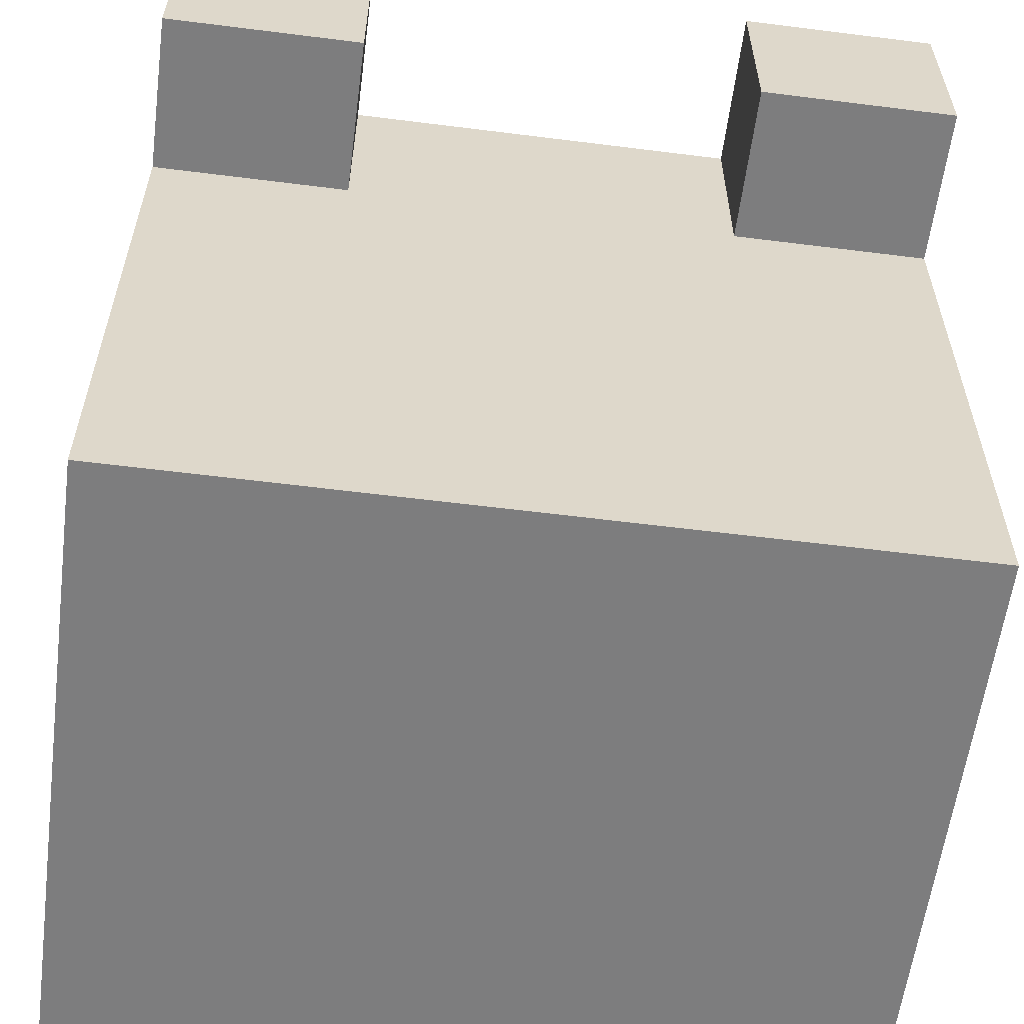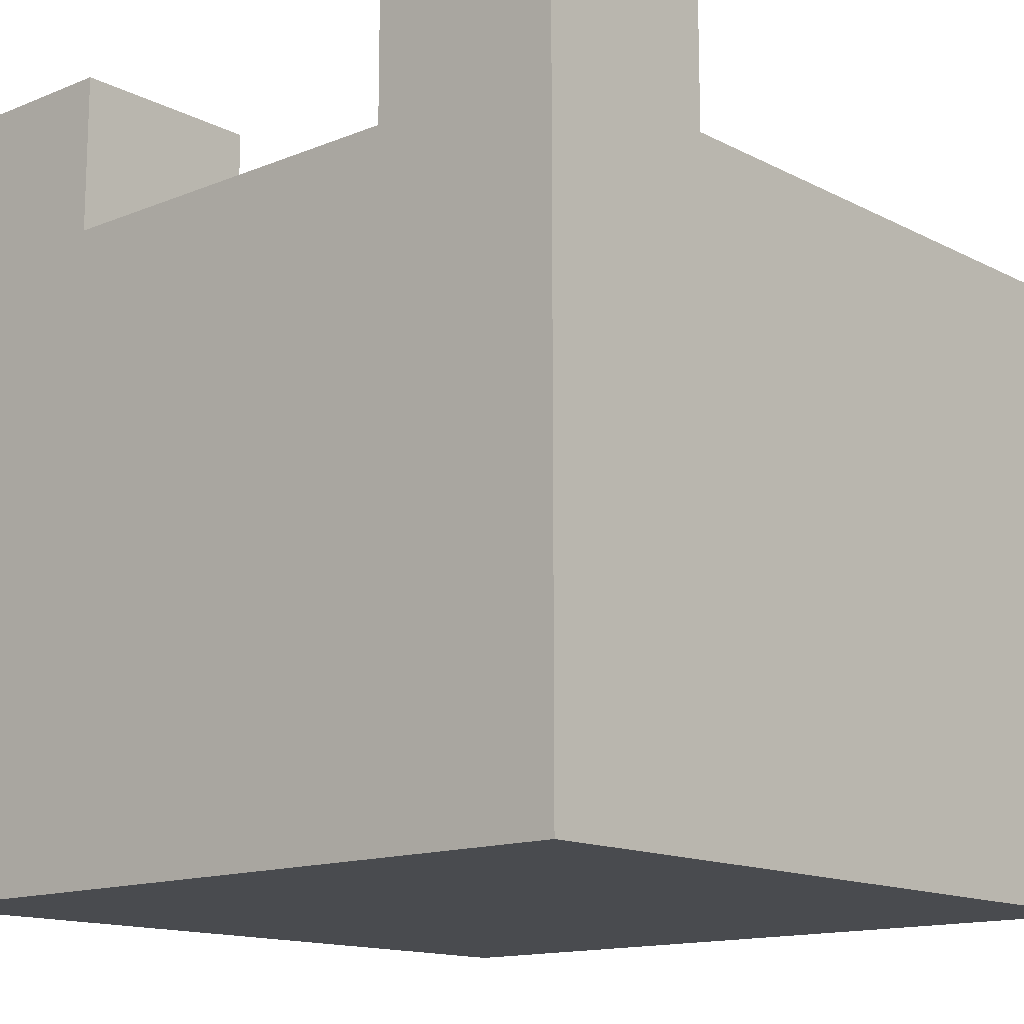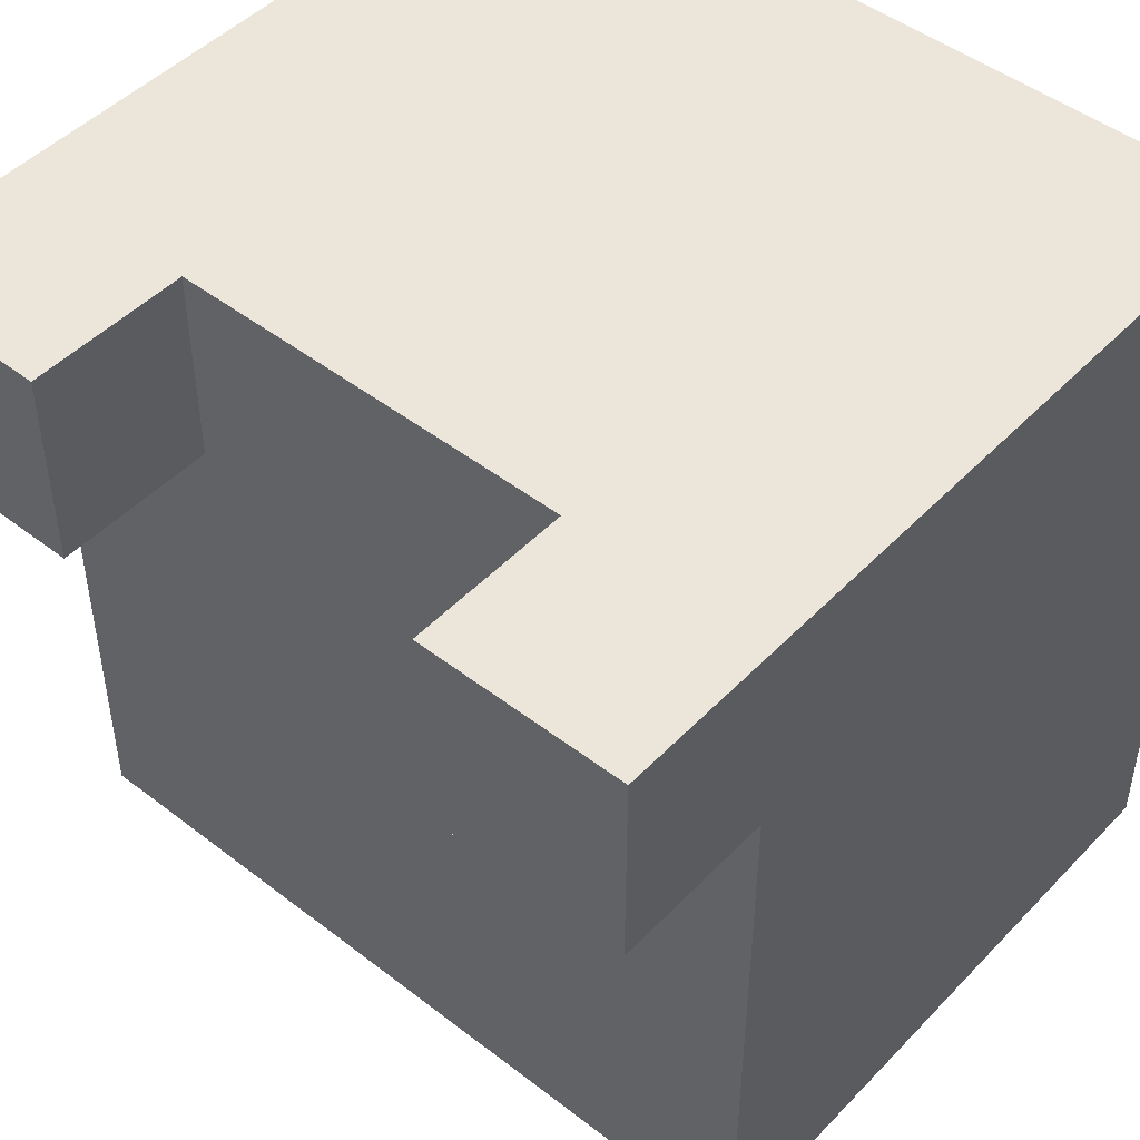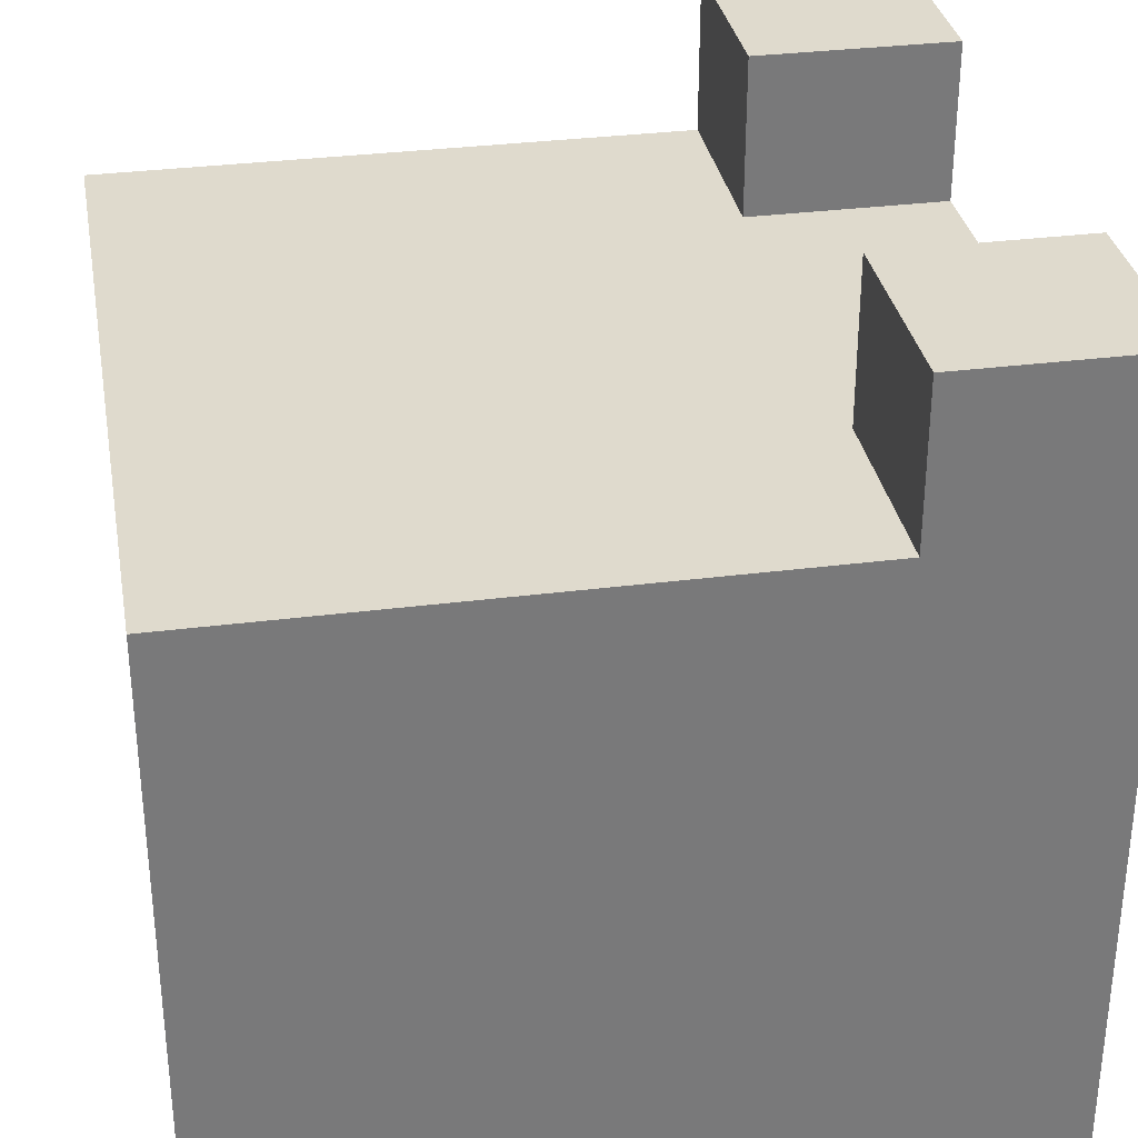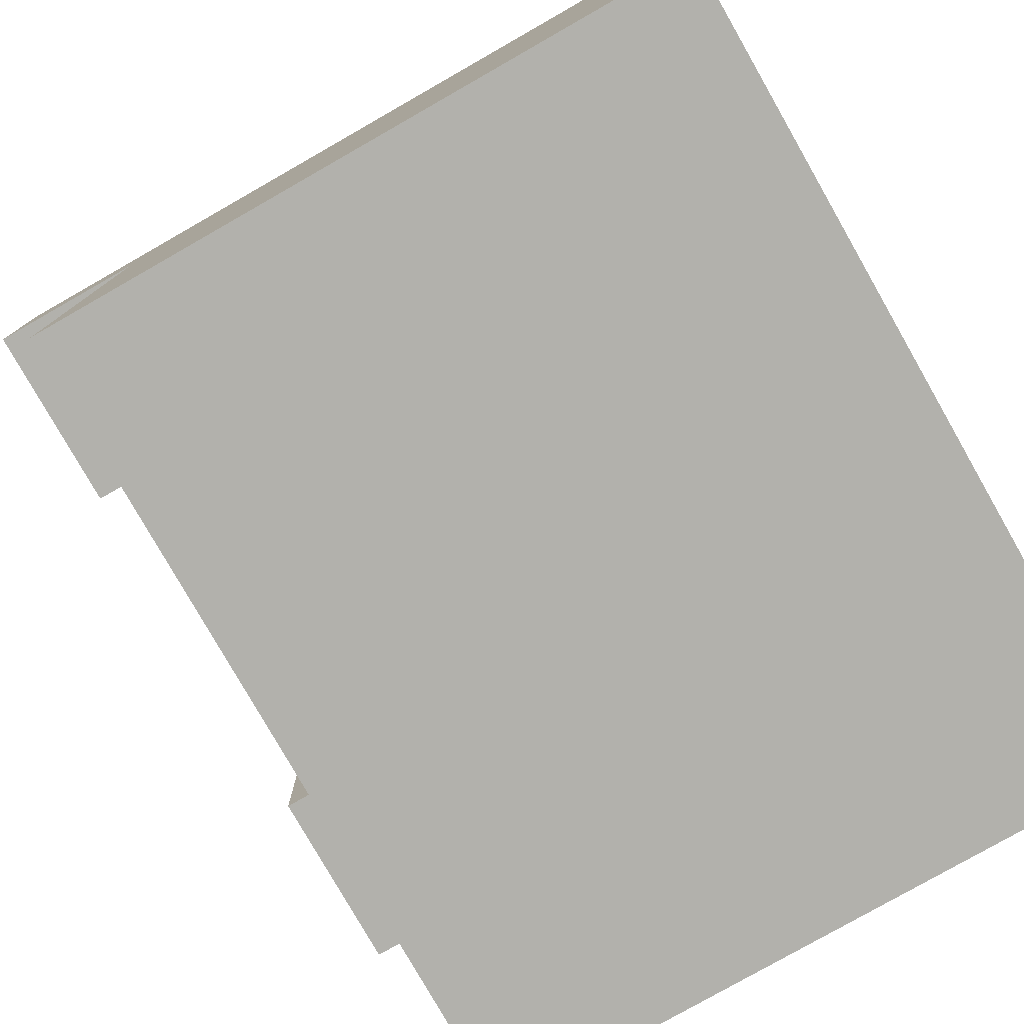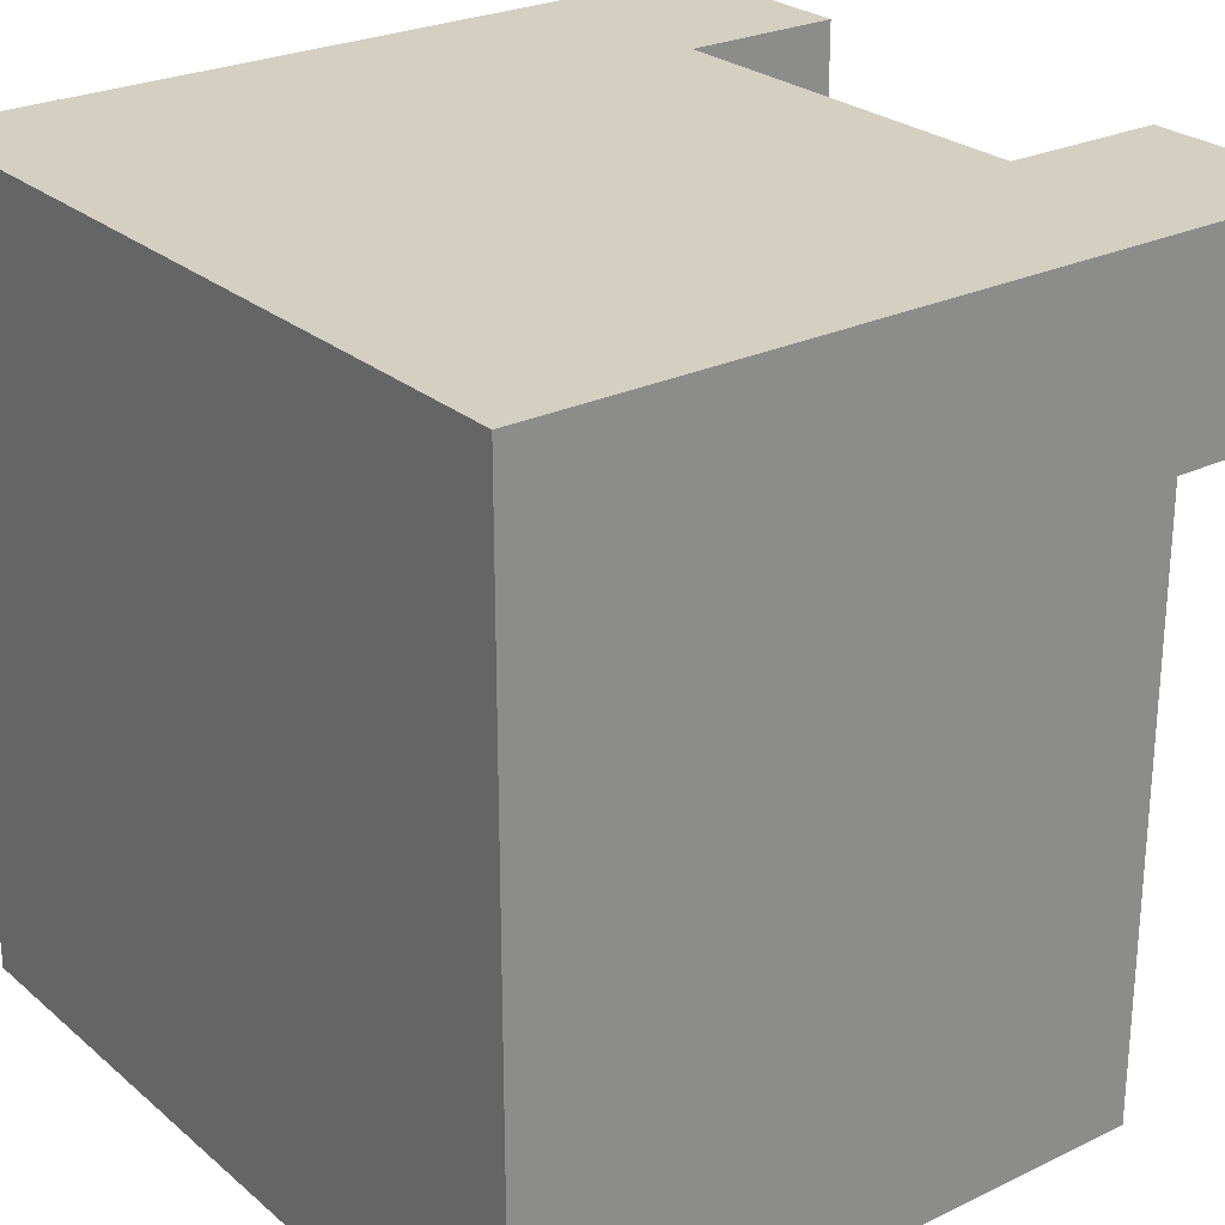
<metadata>
{"format":"obj","ext":"obj","renderer":"f3d","projection":"perspective","resolution":1024,"background":"white","views":[{"elev":-59.1,"azim":172.6,"up":"+Z"},{"elev":-14.1,"azim":41.7,"up":"+Y"},{"elev":47.5,"azim":-139.0,"up":"+Z"},{"elev":32.6,"azim":-100.1,"up":"+Y"},{"elev":-78.9,"azim":-60.3,"up":"+Z"},{"elev":25.9,"azim":52.7,"up":"+Z"}]}
</metadata>
<code>
g Panda
v -20 0 20
v -20 0 15
v -20 0 -20
v -20 5 20
v -20 5 15
v -20 10 5
v -20 10 -10
v -20 20 5
v -20 20 -10
v -20 30 20
v -20 30 10
v -20 32 10
v -20 32 -20
v -20 40 20
v -20 40 10
v 10 32 20
v 10 32 10
v 10 40 20
v 10 40 10
v -10 32 20
v -10 32 10
v -10 40 20
v -10 40 10
v 20 0 20
v 20 0 15
v 20 0 -20
v 20 5 20
v 20 5 15
v 20 10 5
v 20 10 -10
v 20 20 5
v 20 20 -10
v 20 30 20
v 20 30 10
v 20 32 10
v 20 32 -20
v 20 40 20
v 20 40 10
v -20 0 20
v -20 5 20
v -20 30 20
v -20 40 20
v -15 0 20
v -15 5 20
v -15 15 20
v -15 25 20
v -12 18 20
v -12 22 20
v -11 3 20
v -11 7 20
v -10 4 20
v -10 6 20
v -10 30 20
v -10 32 20
v -10 40 20
v -9 4 20
v -9 6 20
v -8 4 20
v -8 6 20
v -8 18 20
v -8 22 20
v -7 4 20
v -7 6 20
v -6 4 20
v -6 6 20
v -5 4 20
v -5 6 20
v -5 15 20
v -5 25 20
v -4 4 20
v -4 6 20
v -3 4 20
v -3 6 20
v -2 4 20
v -2 6 20
v -2 9 20
v -2 11 20
v -1 4 20
v -1 6 20
v 0 4 20
v 0 6 20
v 1 4 20
v 1 6 20
v 2 4 20
v 2 6 20
v 2 9 20
v 2 11 20
v 3 4 20
v 3 6 20
v 4 4 20
v 4 6 20
v 5 4 20
v 5 6 20
v 5 15 20
v 5 25 20
v 6 4 20
v 6 6 20
v 7 4 20
v 7 6 20
v 8 4 20
v 8 6 20
v 8 18 20
v 8 22 20
v 9 4 20
v 9 6 20
v 10 4 20
v 10 6 20
v 10 30 20
v 10 32 20
v 10 40 20
v 11 4 20
v 11 6 20
v 12 3 20
v 12 7 20
v 12 18 20
v 12 22 20
v 15 0 20
v 15 5 20
v 15 15 20
v 15 25 20
v 20 0 20
v 20 5 20
v 20 30 20
v 20 40 20
v -20 32 10
v -20 40 10
v -10 32 10
v -10 40 10
v 10 32 10
v 10 40 10
v 20 32 10
v 20 40 10
v -20 0 -20
v -20 32 -20
v -10 0 -20
v -10 10 -20
v -10 20 -20
v -10 32 -20
v 10 0 -20
v 10 10 -20
v 10 20 -20
v 10 32 -20
v 20 0 -20
v 20 32 -20
v -20 0 20
v -15 0 20
v 15 0 20
v 20 0 20
v -20 0 15
v -15 0 15
v 15 0 15
v 20 0 15
v -10 0 -10
v 10 0 -10
v -20 0 -20
v -10 0 -20
v 10 0 -20
v 20 0 -20
v -10 32 20
v 10 32 20
v -20 32 10
v -10 32 10
v 10 32 10
v 20 32 10
v -10 32 -10
v 10 32 -10
v -20 32 -20
v -10 32 -20
v 10 32 -20
v 20 32 -20
v -20 40 20
v -10 40 20
v 10 40 20
v 20 40 20
v -20 40 10
v -10 40 10
v 10 40 10
v 20 40 10
f 4 2 1
f 5 3 2
f 5 2 4
f 6 5 4
f 6 3 5
f 7 3 6
f 8 6 4
f 8 7 6
f 9 3 7
f 9 7 8
f 10 8 4
f 10 9 8
f 11 9 10
f 12 11 10
f 12 9 11
f 13 3 9
f 13 9 12
f 14 12 10
f 15 12 14
f 18 17 16
f 19 17 18
f 20 21 22
f 22 21 23
f 24 25 27
f 25 26 28
f 27 25 28
f 27 28 29
f 28 26 29
f 29 26 30
f 27 29 31
f 29 30 31
f 30 26 32
f 31 30 32
f 27 31 33
f 31 32 33
f 33 32 34
f 33 34 35
f 34 32 35
f 32 26 36
f 35 32 36
f 33 35 37
f 37 35 38
f 43 40 39
f 44 41 40
f 44 40 43
f 45 41 44
f 46 41 45
f 47 46 45
f 48 46 47
f 49 44 43
f 49 45 44
f 50 45 49
f 51 50 49
f 52 50 51
f 53 42 41
f 53 41 46
f 54 42 53
f 55 42 54
f 56 52 51
f 56 51 49
f 57 50 52
f 57 52 56
f 58 56 49
f 58 57 56
f 59 50 57
f 59 57 58
f 60 48 47
f 60 47 45
f 61 46 48
f 61 48 60
f 62 58 49
f 62 59 58
f 63 50 59
f 63 59 62
f 64 62 49
f 64 63 62
f 65 50 63
f 65 63 64
f 66 64 49
f 66 65 64
f 67 50 65
f 67 65 66
f 68 60 45
f 68 61 60
f 68 45 50
f 69 46 61
f 69 61 68
f 69 53 46
f 69 54 53
f 70 66 49
f 70 67 66
f 71 50 67
f 71 67 70
f 72 70 49
f 72 71 70
f 73 50 71
f 73 71 72
f 74 72 49
f 74 73 72
f 75 50 73
f 75 73 74
f 76 68 50
f 76 69 68
f 77 69 76
f 78 74 49
f 78 75 74
f 79 50 75
f 79 75 78
f 80 78 49
f 80 79 78
f 81 50 79
f 81 79 80
f 82 80 49
f 82 81 80
f 83 50 81
f 83 81 82
f 84 82 49
f 84 83 82
f 85 50 83
f 85 83 84
f 86 77 76
f 86 76 50
f 87 69 77
f 87 77 86
f 88 84 49
f 88 85 84
f 89 50 85
f 89 85 88
f 90 88 49
f 90 89 88
f 91 50 89
f 91 89 90
f 92 90 49
f 92 91 90
f 93 50 91
f 93 91 92
f 94 69 87
f 94 87 86
f 95 54 69
f 95 69 94
f 96 92 49
f 96 93 92
f 97 50 93
f 97 93 96
f 98 96 49
f 98 97 96
f 99 50 97
f 99 97 98
f 100 98 49
f 100 99 98
f 101 50 99
f 101 99 100
f 102 95 94
f 103 95 102
f 104 100 49
f 104 101 100
f 105 50 101
f 105 101 104
f 106 104 49
f 106 105 104
f 107 50 105
f 107 105 106
f 108 54 95
f 109 54 108
f 111 106 49
f 111 107 106
f 112 50 107
f 112 107 111
f 113 111 49
f 113 49 43
f 113 112 111
f 114 86 50
f 114 112 113
f 114 94 86
f 114 50 112
f 115 102 94
f 115 103 102
f 116 95 103
f 116 103 115
f 117 113 43
f 117 114 113
f 118 114 117
f 119 115 94
f 119 114 118
f 119 94 114
f 119 116 115
f 120 95 116
f 120 116 119
f 120 108 95
f 121 118 117
f 122 119 118
f 122 118 121
f 122 120 119
f 123 108 120
f 123 120 122
f 123 109 108
f 123 110 109
f 124 110 123
f 125 126 127
f 127 126 128
f 129 130 131
f 131 130 132
f 133 134 135
f 135 134 136
f 136 134 137
f 137 134 138
f 135 136 139
f 136 137 140
f 139 136 140
f 137 138 141
f 140 137 141
f 141 138 142
f 139 140 143
f 140 141 143
f 141 142 143
f 143 142 144
f 149 146 145
f 150 147 146
f 150 146 149
f 151 148 147
f 151 147 150
f 152 148 151
f 153 150 149
f 153 151 150
f 153 152 151
f 154 152 153
f 155 153 149
f 156 154 153
f 156 153 155
f 157 152 154
f 157 154 156
f 158 152 157
f 159 160 162
f 162 160 163
f 161 162 165
f 163 164 165
f 162 163 165
f 165 164 166
f 161 165 167
f 165 166 168
f 167 165 168
f 166 164 169
f 168 166 169
f 169 164 170
f 171 172 175
f 175 172 176
f 173 174 177
f 177 174 178

</code>
